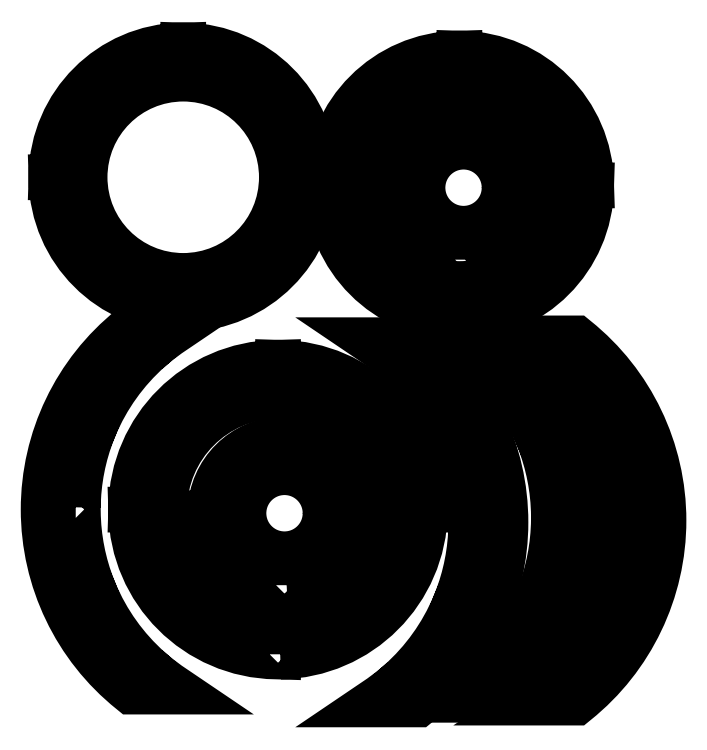
<metadata>
{"format":"dxf","ext":"dxf","renderer":"ezdxf+matplotlib","layout":"modelspace","background":"white","min_lineweight":24,"dpi":150}
</metadata>
<code>
0
SECTION
2
ENTITIES
0
LWPOLYLINE
8
0
90
16
70
1
43
0
10
308.8
20
-210.4
10
308.8
20
-200.4
10
305.8
20
-200.4
10
305.8
20
-210.4
42
-0.4045
10
217.3
20
-121.9
10
227.3
20
-121.9
10
227.3
20
-118.9
10
217.3
20
-118.9
42
-0.4045
10
305.8
20
-30.41
10
305.8
20
-40.4
10
308.8
20
-40.4
10
308.8
20
-30.41
42
-0.4045
10
397.3
20
-118.9
10
387.3
20
-118.9
10
387.3
20
-121.9
10
397.3
20
-121.9
42
-0.4045
0
CIRCLE
8
0
10
307.3
20
-120.4
30
0
40
69.99
210
0
220
-0
230
1
0
LWPOLYLINE
8
0
90
16
70
1
43
0
10
311.7
20
-172
10
311.7
20
-162
10
308.7
20
-162
10
308.7
20
-172
42
-0.3967
10
260.2
20
-123.5
10
270.2
20
-123.5
10
270.2
20
-120.5
10
260.2
20
-120.5
42
-0.3967
10
308.7
20
-72.01
10
308.7
20
-82.01
10
311.7
20
-82.01
10
311.7
20
-72.01
42
-0.3967
10
360.1
20
-120.5
10
350.1
20
-120.5
10
350.1
20
-123.5
10
360.1
20
-123.5
42
-0.3967
0
CIRCLE
8
0
10
310.2
20
-122
30
0
40
30
210
0
220
-0
230
1
0
LWPOLYLINE
8
0
90
16
70
1
43
0
10
117
20
-204.7
10
117
20
-194.7
10
114
20
-194.7
10
114
20
-204.7
42
-0.4045
10
25.51
20
-116.2
10
35.51
20
-116.2
10
35.51
20
-113.2
10
25.51
20
-113.2
42
-0.4045
10
114
20
-24.77
10
114
20
-34.76
10
117
20
-34.76
10
117
20
-24.77
42
-0.4045
10
205.5
20
-113.2
10
195.5
20
-113.2
10
195.5
20
-116.2
10
205.5
20
-116.2
42
-0.4045
0
CIRCLE
8
0
10
115.5
20
-114.7
30
0
40
69.99
210
0
220
-0
230
1
0
LWPOLYLINE
8
0
90
24
70
1
43
0
10
40.83
20
-344
10
30.83
20
-344
10
30.83
20
-347
10
40.83
20
-347
42
0.09207
10
51.36
20
-400.7
10
41.37
20
-400.7
10
41.37
20
-403.7
10
52.59
20
-403.7
42
0.1115
10
91.04
20
-457.5
10
81.04
20
-457.5
10
81.04
20
-460.5
10
94.51
20
-460.5
42
0.02788
10
107.9
20
-470.5
10
79.91
20
-470.5
42
-0.4791
10
79.91
20
-220.5
10
107.9
20
-220.5
42
0.02788
10
94.51
20
-230.5
10
81.04
20
-230.5
10
81.04
20
-233.5
10
91.04
20
-233.5
42
0.1115
10
52.59
20
-287.2
10
41.37
20
-287.2
10
41.37
20
-290.2
10
51.36
20
-290.2
42
0.09207
0
LWPOLYLINE
8
0
90
16
70
1
43
0
10
182.8
20
-446.1
10
182.8
20
-436.1
10
179.8
20
-436.1
10
179.8
20
-446.1
42
-0.4055
10
80.86
20
-347.1
10
90.86
20
-347.1
10
90.86
20
-344.1
10
80.86
20
-344.1
42
-0.4055
10
179.8
20
-245.1
10
179.8
20
-255.1
10
182.8
20
-255.1
10
182.8
20
-245.1
42
-0.4055
10
281.8
20
-344.1
10
271.8
20
-344.1
10
271.8
20
-347.1
10
281.8
20
-347.1
42
-0.4055
0
CIRCLE
8
0
10
181.3
20
-345.6
30
0
40
80.49
210
0
220
-0
230
1
0
LWPOLYLINE
8
0
90
16
70
1
43
0
10
187.3
20
-398
10
187.3
20
-388
10
184.3
20
-388
10
184.3
20
-398
42
-0.3967
10
135.9
20
-349.6
10
145.9
20
-349.6
10
145.9
20
-346.6
10
135.9
20
-346.6
42
-0.3967
10
184.3
20
-298.1
10
184.3
20
-308.1
10
187.3
20
-308.1
10
187.3
20
-298.1
42
-0.3967
10
235.8
20
-346.6
10
225.8
20
-346.6
10
225.8
20
-349.6
10
235.8
20
-349.6
42
-0.3967
0
CIRCLE
8
0
10
185.8
20
-348.1
30
0
40
30
210
0
220
-0
230
1
0
LWPOLYLINE
8
0
90
24
70
1
43
0
10
327
20
-352.9
10
317
20
-352.9
42
0.09207
10
306.5
20
-299.1
10
316.5
20
-299.1
10
316.5
20
-296.1
10
305.2
20
-296.1
42
0.1115
10
266.8
20
-242.4
10
276.8
20
-242.4
10
276.8
20
-239.4
10
263.3
20
-239.4
42
0.02788
10
249.9
20
-229.4
10
277.9
20
-229.4
42
-0.4791
10
277.9
20
-479.4
10
249.9
20
-479.4
42
0.02788
10
263.3
20
-469.4
10
276.8
20
-469.4
10
276.8
20
-466.4
10
266.8
20
-466.4
42
0.1115
10
305.2
20
-412.6
10
316.5
20
-412.6
10
316.5
20
-409.6
10
306.5
20
-409.6
42
0.09207
10
317
20
-355.9
10
327
20
-355.9
0
LWPOLYLINE
8
0
90
24
70
1
43
0
10
384.4
20
-349.7
10
374.4
20
-349.7
42
0.09207
10
363.9
20
-295.9
10
373.9
20
-295.9
10
373.9
20
-292.9
10
362.6
20
-292.9
42
0.1115
10
324.2
20
-239.2
10
334.2
20
-239.2
10
334.2
20
-236.2
10
320.7
20
-236.2
42
0.02788
10
307.3
20
-226.2
10
335.3
20
-226.2
42
-0.4791
10
335.3
20
-476.2
10
307.3
20
-476.2
42
0.02788
10
320.7
20
-466.2
10
334.2
20
-466.2
10
334.2
20
-463.2
10
324.2
20
-463.2
42
0.1115
10
362.6
20
-409.4
10
373.9
20
-409.4
10
373.9
20
-406.4
10
363.9
20
-406.4
42
0.09207
10
374.4
20
-352.7
10
384.4
20
-352.7
0
LWPOLYLINE
8
0
90
24
70
1
43
0
10
436.8
20
-351.6
10
426.8
20
-351.6
42
0.09207
10
416.2
20
-297.9
10
426.2
20
-297.9
10
426.2
20
-294.9
10
415
20
-294.9
42
0.1115
10
376.6
20
-241.1
10
386.5
20
-241.1
10
386.5
20
-238.1
10
373.1
20
-238.1
42
0.02788
10
359.7
20
-228.1
10
387.7
20
-228.1
42
-0.4791
10
387.7
20
-478.1
10
359.7
20
-478.1
42
0.02788
10
373.1
20
-468.1
10
386.5
20
-468.1
10
386.5
20
-465.1
10
376.6
20
-465.1
42
0.1115
10
415
20
-411.4
10
426.2
20
-411.4
10
426.2
20
-408.4
10
416.2
20
-408.4
42
0.09207
10
426.8
20
-354.6
10
436.8
20
-354.6
0
ENDSEC
0
EOF

</code>
